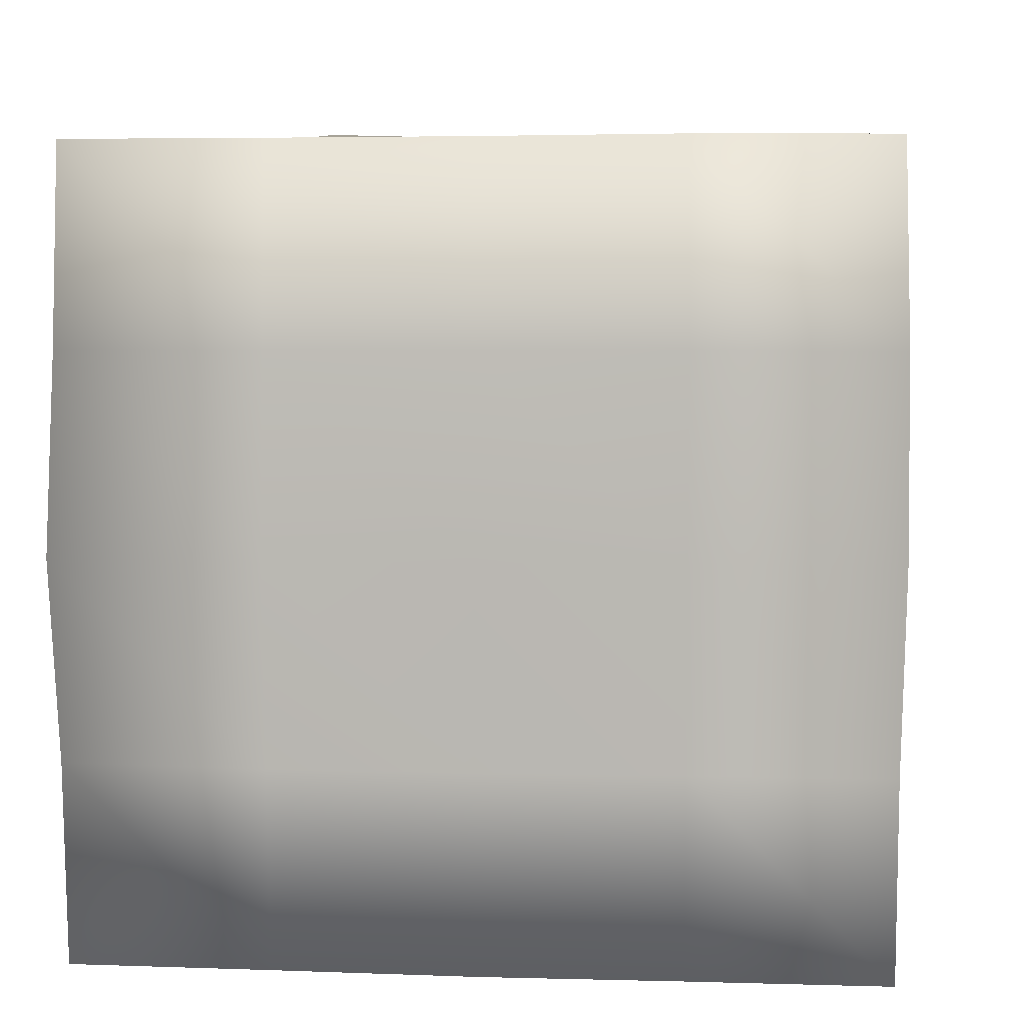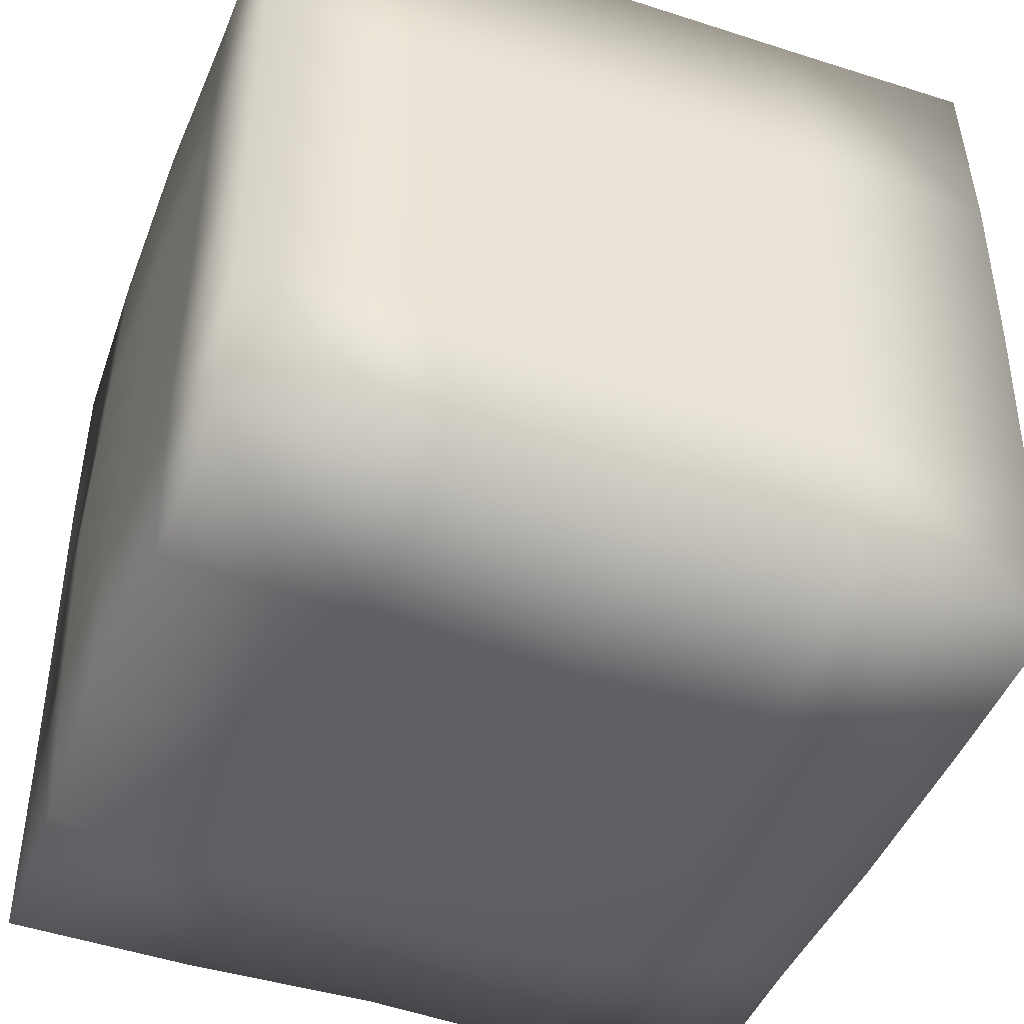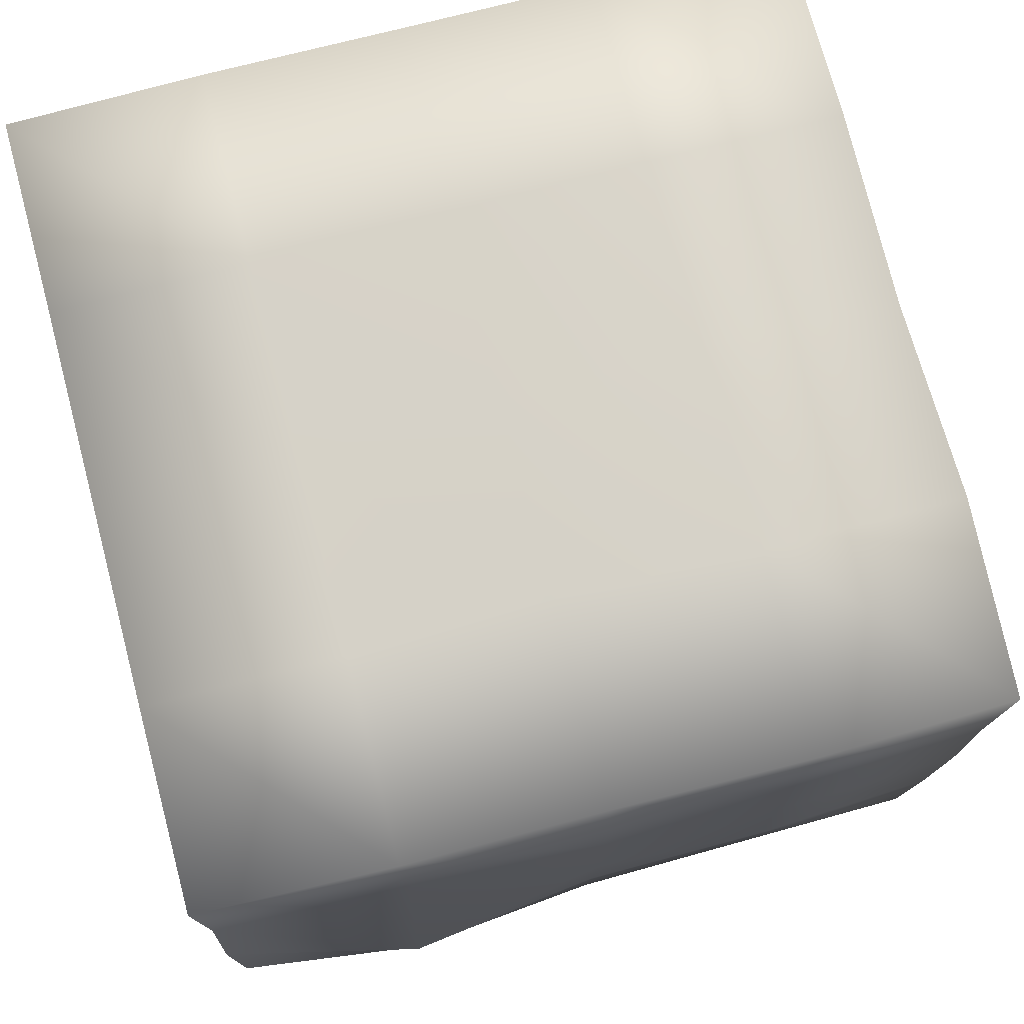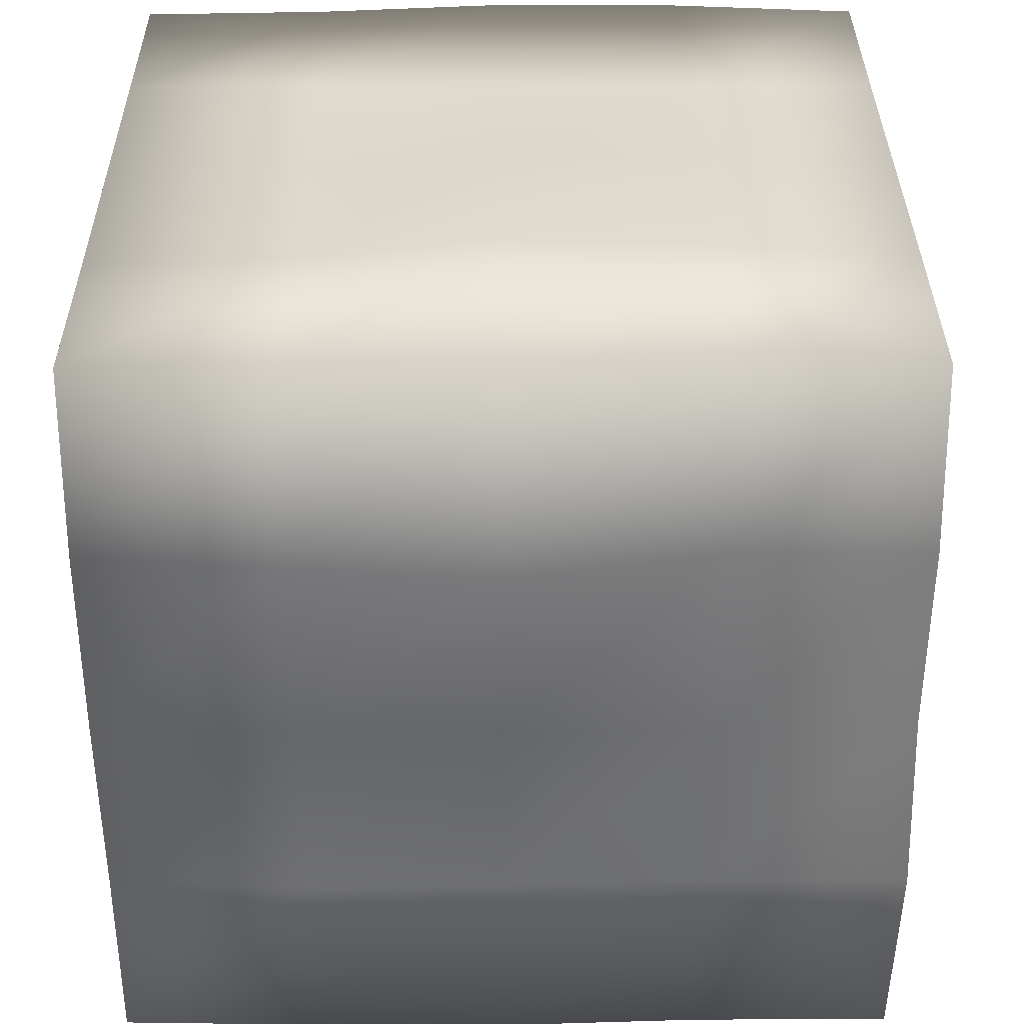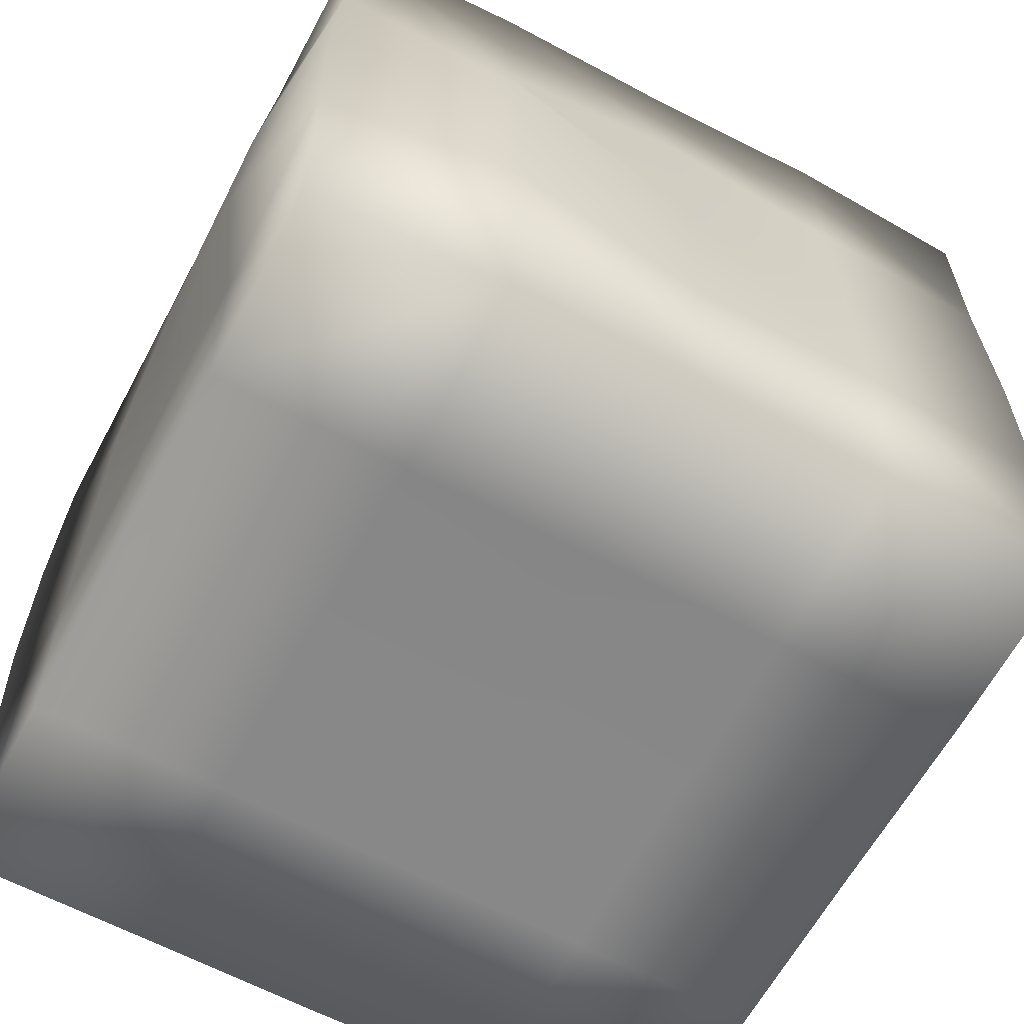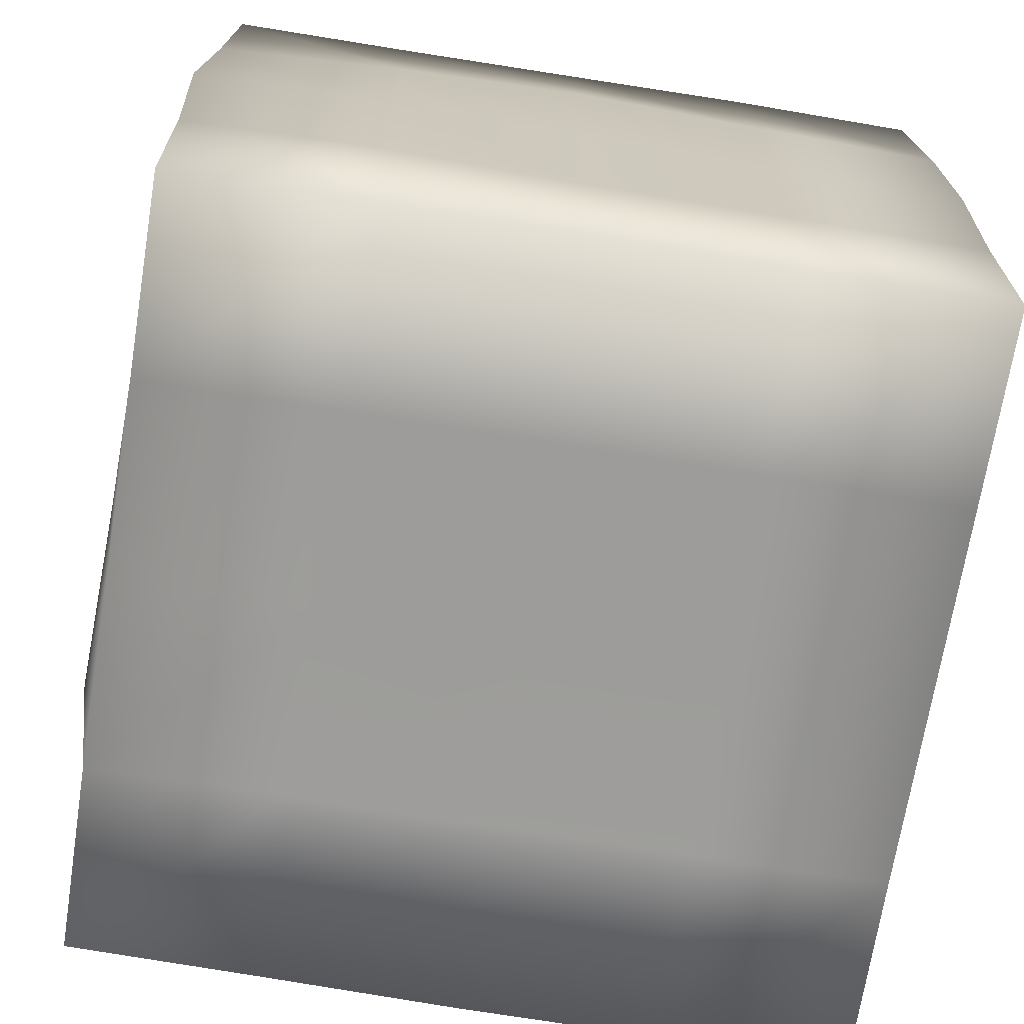
<metadata>
{"format":"obj","ext":"obj","renderer":"f3d","projection":"perspective","resolution":1024,"background":"white","views":[{"elev":5.1,"azim":95.9,"up":"+Z"},{"elev":-44.6,"azim":159.4,"up":"+Y"},{"elev":77.0,"azim":-104.6,"up":"+Z"},{"elev":33.5,"azim":-90.5,"up":"+Y"},{"elev":-62.7,"azim":-118.1,"up":"+Z"},{"elev":-70.2,"azim":80.8,"up":"+Z"}]}
</metadata>
<code>
v 1 1 -1.943
v 1 -1 -1.943
v -1 -1 -1.943
v -1.003 1.002 -1.944
v 1.002 1.001 0.05798
v 1 -1 0.05701
v -1.002 -1.003 0.06004
v -1 1 0.05699
v 1.005 8.1e-05 -1.946
v 0 1 -1.943
v 1.019 1.017 -0.9429
v 2e-06 -1.001 -1.943
v 1.029 -1.032 -0.9431
v -1.013 3.7e-05 -1.952
v -1.007 -1.012 -0.943
v -1.025 1.025 -0.9437
v 1.003 2.7e-05 0.05788
v 5e-06 1.001 0.05712
v -1.5e-05 -1.004 0.06127
v -1.011 0.000263 0.06338
v 0 0 -1.943
v -0.000206 0.00062 0.1047
v 1.023 0.000203 -0.9429
v -0.000167 -1.083 -0.9439
v -1.05 0.000139 -0.9434
v -0.000104 1.021 -0.9429
v 1.002 0.5003 -1.944
v 1.002 -0.5001 -1.944
v 0.5 1 -1.943
v -0.5 1 -1.943
v 1.005 1.004 -1.444
v 1.017 1.015 -0.4416
v 0.5 -1 -1.943
v -0.5015 -1.005 -1.945
v 1.008 -1.009 -1.443
v 1.009 -1.014 -0.4422
v -1.007 -0.5002 -1.946
v -1.015 0.5024 -1.953
v -1.007 -1.006 -1.445
v -1.001 -1.002 -0.4417
v -1.035 1.024 -1.449
v -1 1.001 -0.443
v 1.006 0.5013 0.06117
v 1 -0.5 0.05699
v 0.5 1 0.05699
v -0.5 1.001 0.05728
v 0.5026 -1.01 0.06049
v -0.5071 -1.02 0.07332
v -1.016 -0.5048 0.07817
v -1.013 0.5014 0.06956
v 0 -0.5 -1.943
v 0.5 0 -1.943
v 0 0.5 -1.943
v -0.5002 -0 -1.943
v -0.5023 0.000945 0.1017
v -3.9e-05 0.5002 0.06194
v 0.5 2e-05 0.07413
v -0.000317 -0.5066 0.1191
v 1.044 0.000216 -0.4404
v 1.025 0.5049 -0.943
v 1.011 5.5e-05 -1.448
v 1.047 -0.5064 -0.9434
v 0.000617 -1.082 -0.4293
v 0.522 -1.072 -0.9432
v 0.000218 -1.059 -1.451
v -0.5159 -1.103 -0.9455
v -1.042 4.6e-05 -0.4339
v -1.024 -0.5061 -0.943
v -1.036 1.8e-05 -1.452
v -1.14 0.5243 -0.9449
v -9e-06 1.01 -1.443
v 0.5018 1.005 -0.943
v -0.000212 1.034 -0.4389
v -0.5139 1.065 -0.9435
v 0.5 -0.5 -1.943
v 0.5 0.5 -1.943
v -0.5 -0.5 -1.943
v -0.5002 0.5 -1.943
v -0.5037 0.5006 0.072
v 0.5001 0.5 0.05704
v -0.5144 -0.5084 0.1151
v 0.5 -0.5 0.0825
v 1.029 0.5063 -0.4392
v 1.01 0.503 -1.446
v 1.034 -0.5006 -0.4425
v 1.021 -0.5038 -1.447
v 0.5159 -1.075 -0.4299
v 0.5069 -1.029 -1.446
v -0.5078 -1.061 -0.4232
v -0.5104 -1.076 -1.455
v -1.018 -0.5004 -0.4385
v -1.033 -0.507 -1.449
v -1.015 0.5013 -0.4399
v -1.099 0.5267 -1.459
v 0.5004 1.006 -1.443
v 0.5004 1.002 -0.4429
v -0.5016 1.008 -1.443
v -0.5052 1.044 -0.4377
f 28 2 33 75
f 9 28 75 52
f 75 33 12 51
f 52 75 51 21
f 27 9 52 76
f 1 27 76 29
f 76 52 21 53
f 29 76 53 10
f 51 12 34 77
f 21 51 77 54
f 77 34 3 37
f 54 77 37 14
f 53 21 54 78
f 10 53 78 30
f 78 54 14 38
f 30 78 38 4
f 46 8 50 79
f 18 46 79 56
f 79 50 20 55
f 56 79 55 22
f 45 18 56 80
f 5 45 80 43
f 80 56 22 57
f 43 80 57 17
f 55 20 49 81
f 22 55 81 58
f 81 49 7 48
f 58 81 48 19
f 57 22 58 82
f 17 57 82 44
f 82 58 19 47
f 44 82 47 6
f 32 5 43 83
f 11 32 83 60
f 83 43 17 59
f 60 83 59 23
f 31 11 60 84
f 1 31 84 27
f 84 60 23 61
f 27 84 61 9
f 59 17 44 85
f 23 59 85 62
f 85 44 6 36
f 62 85 36 13
f 61 23 62 86
f 9 61 86 28
f 86 62 13 35
f 28 86 35 2
f 36 6 47 87
f 13 36 87 64
f 87 47 19 63
f 64 87 63 24
f 35 13 64 88
f 2 35 88 33
f 88 64 24 65
f 33 88 65 12
f 63 19 48 89
f 24 63 89 66
f 89 48 7 40
f 66 89 40 15
f 65 24 66 90
f 12 65 90 34
f 90 66 15 39
f 34 90 39 3
f 40 7 49 91
f 15 40 91 68
f 91 49 20 67
f 68 91 67 25
f 39 15 68 92
f 3 39 92 37
f 92 68 25 69
f 37 92 69 14
f 67 20 50 93
f 25 67 93 70
f 93 50 8 42
f 70 93 42 16
f 69 25 70 94
f 14 69 94 38
f 94 70 16 41
f 38 94 41 4
f 31 1 29 95
f 11 31 95 72
f 95 29 10 71
f 72 95 71 26
f 32 11 72 96
f 5 32 96 45
f 96 72 26 73
f 45 96 73 18
f 71 10 30 97
f 26 71 97 74
f 97 30 4 41
f 74 97 41 16
f 73 26 74 98
f 18 73 98 46
f 98 74 16 42
f 46 98 42 8

</code>
